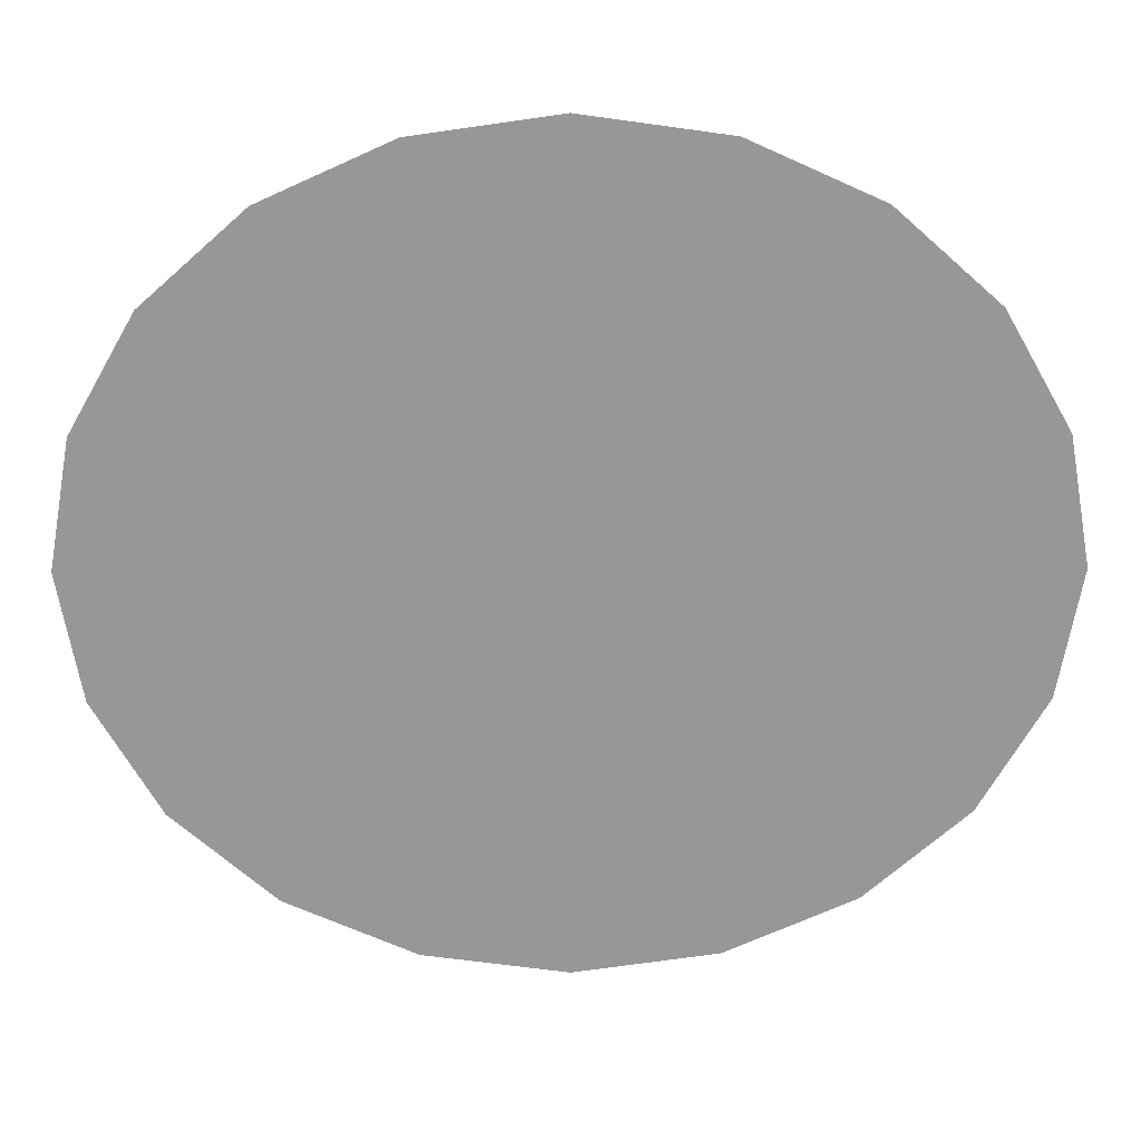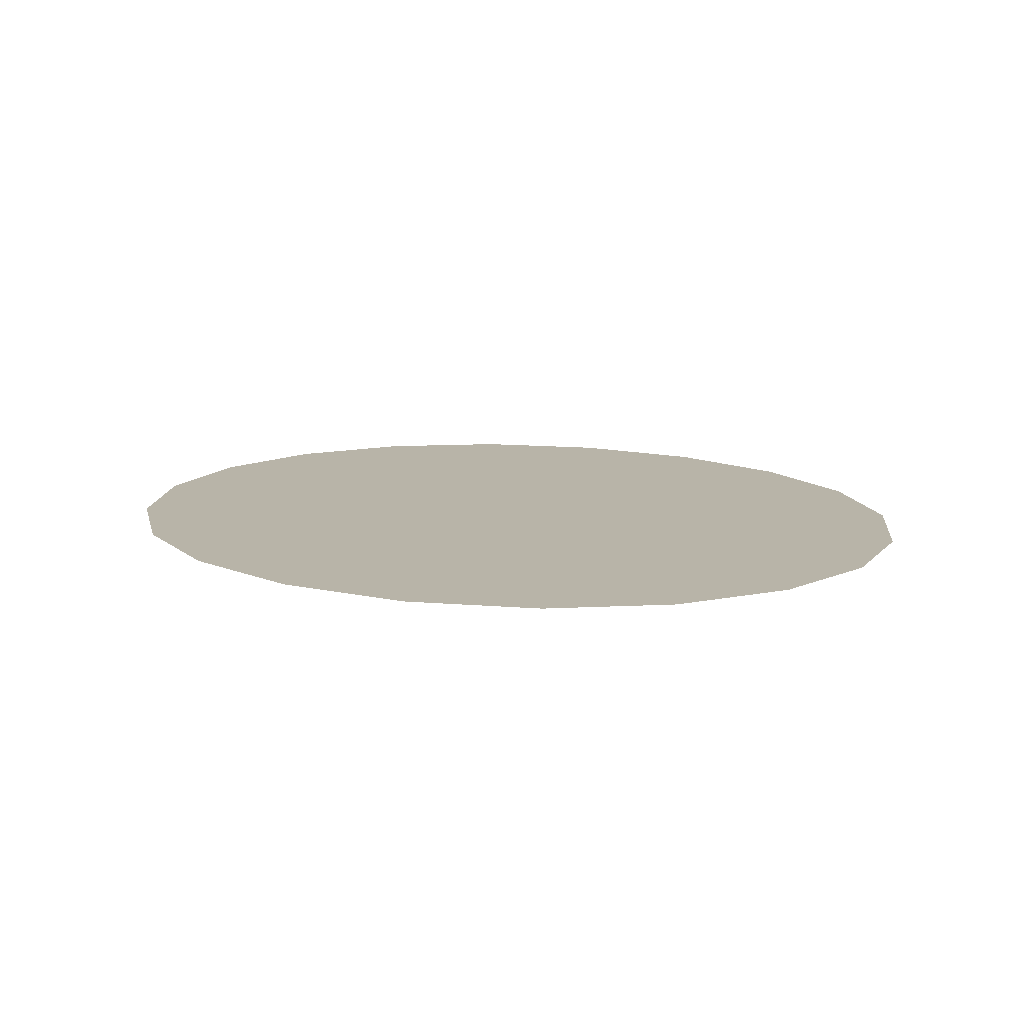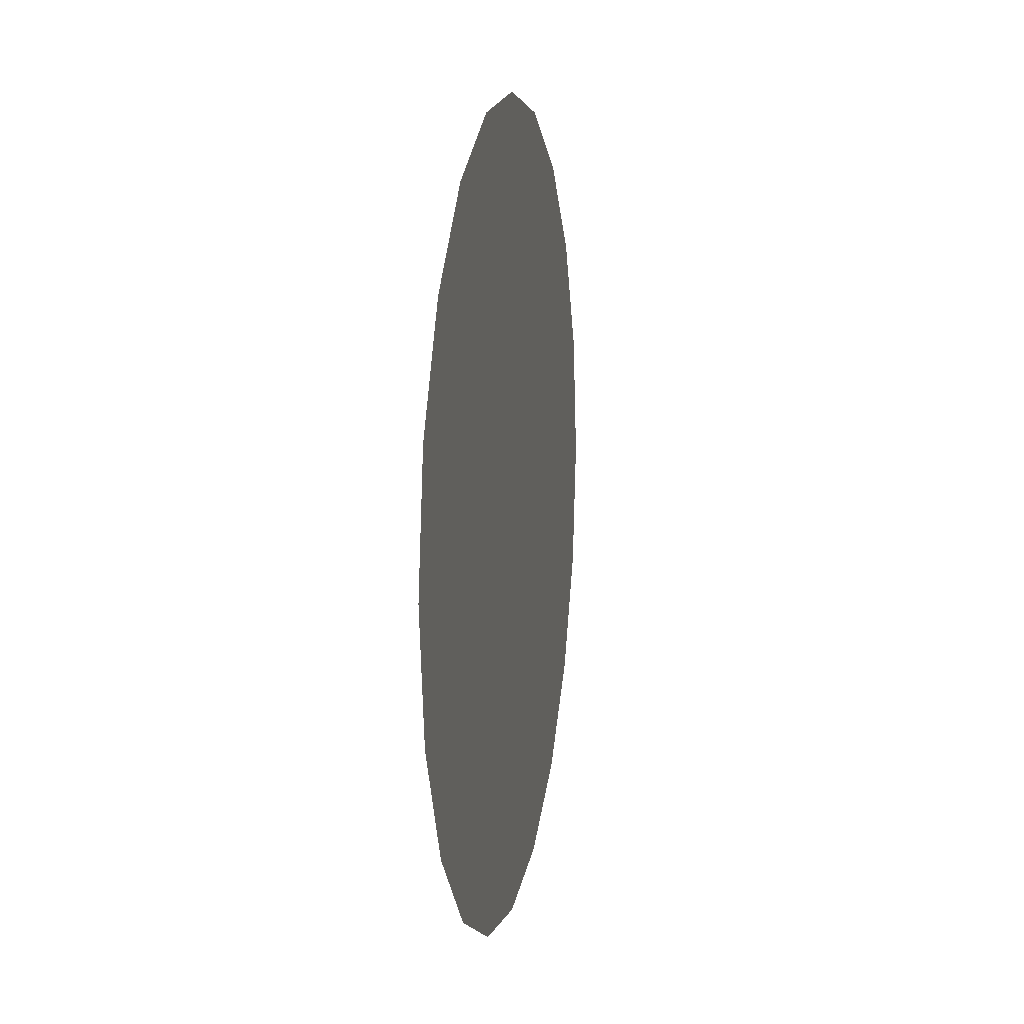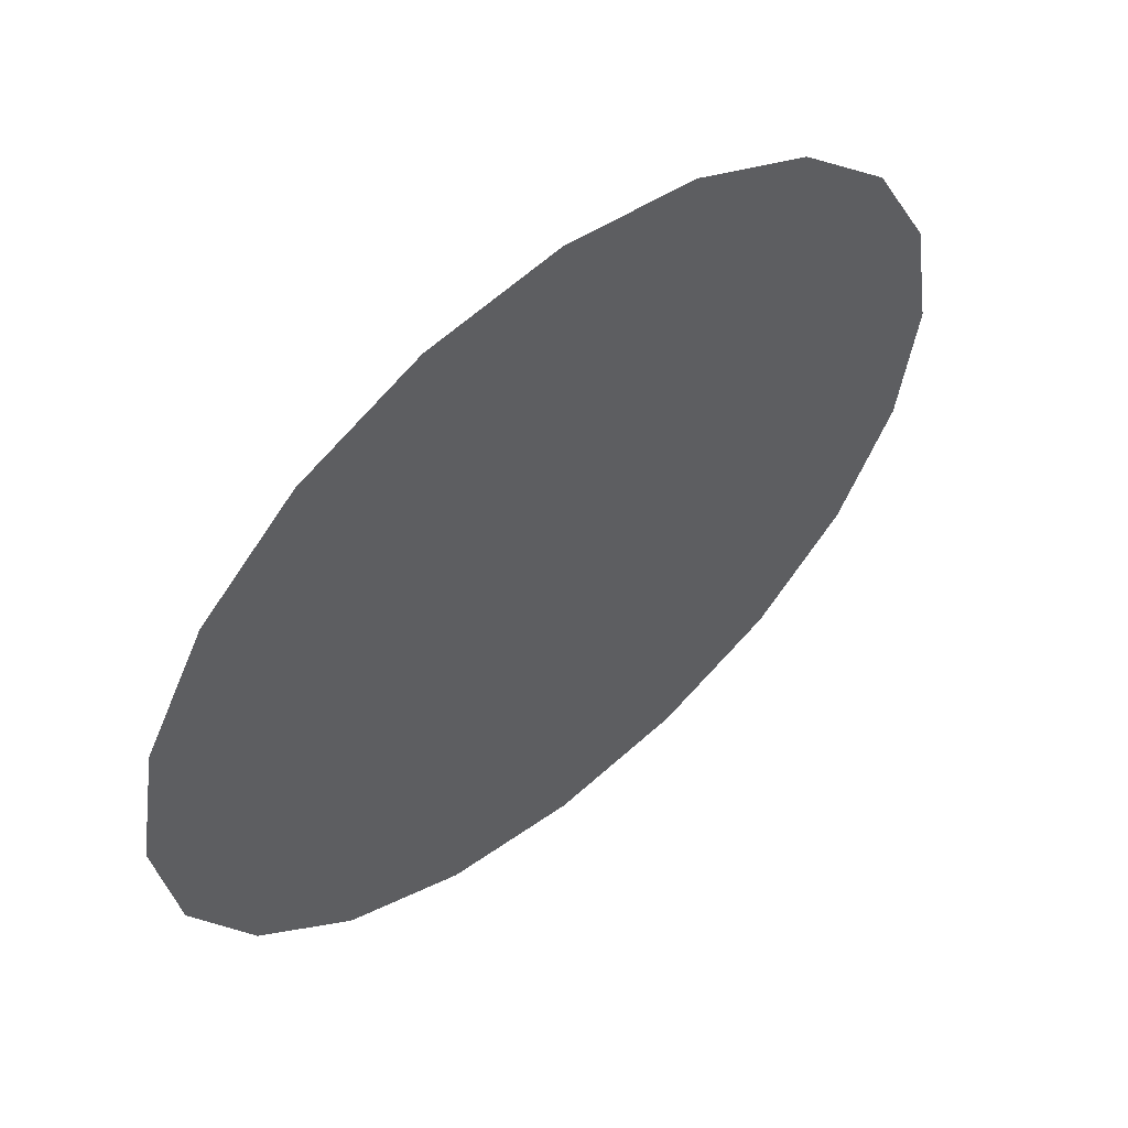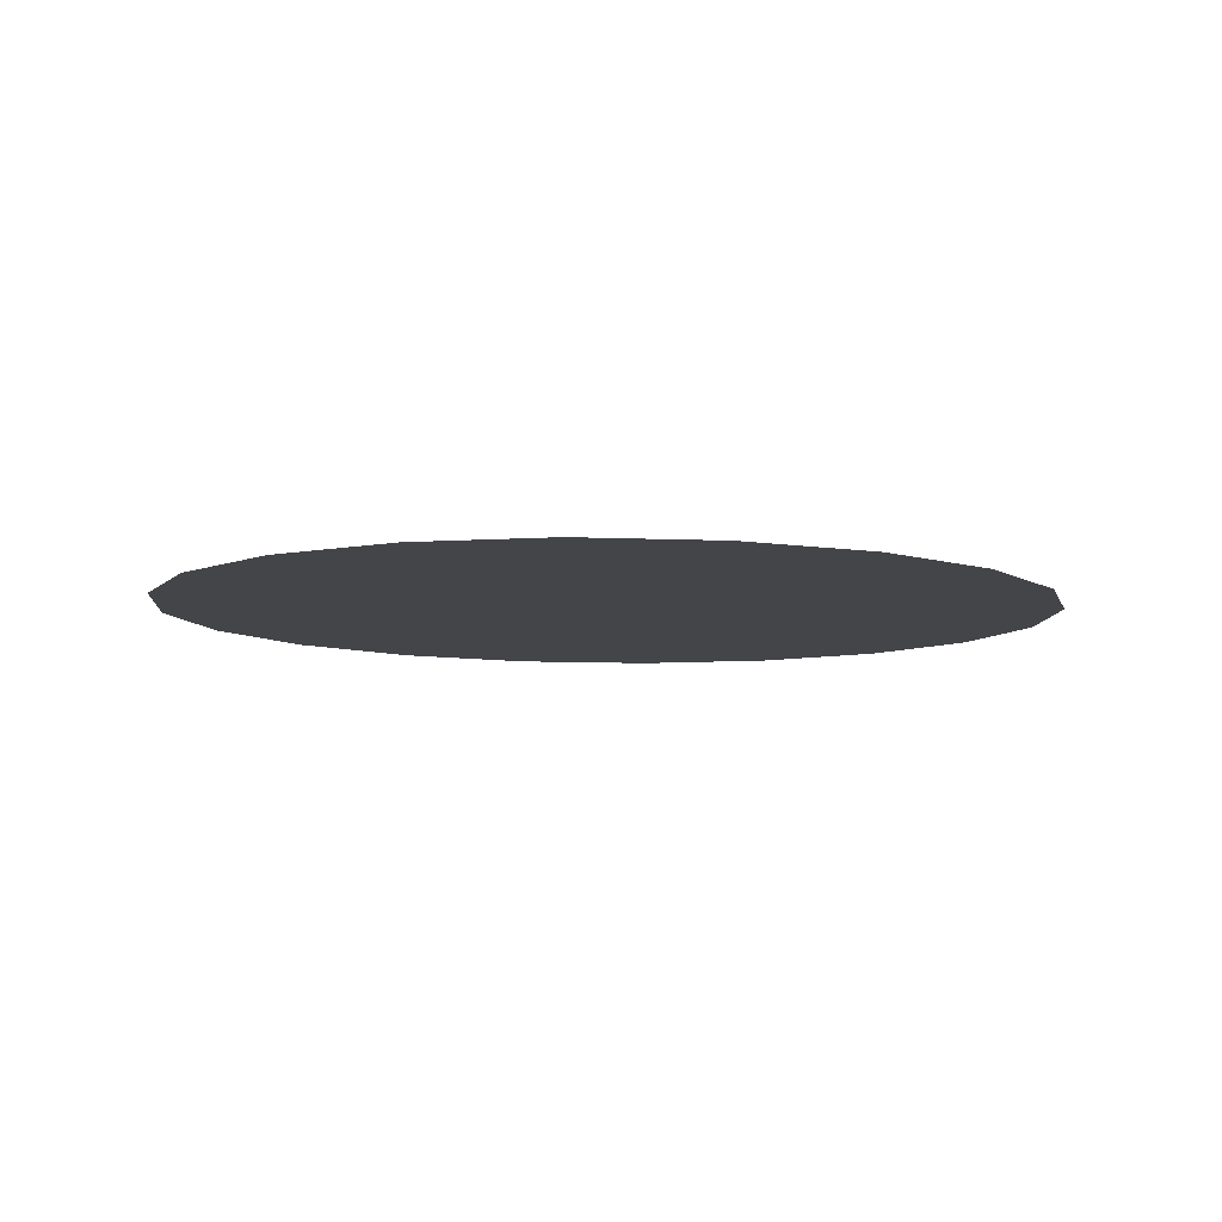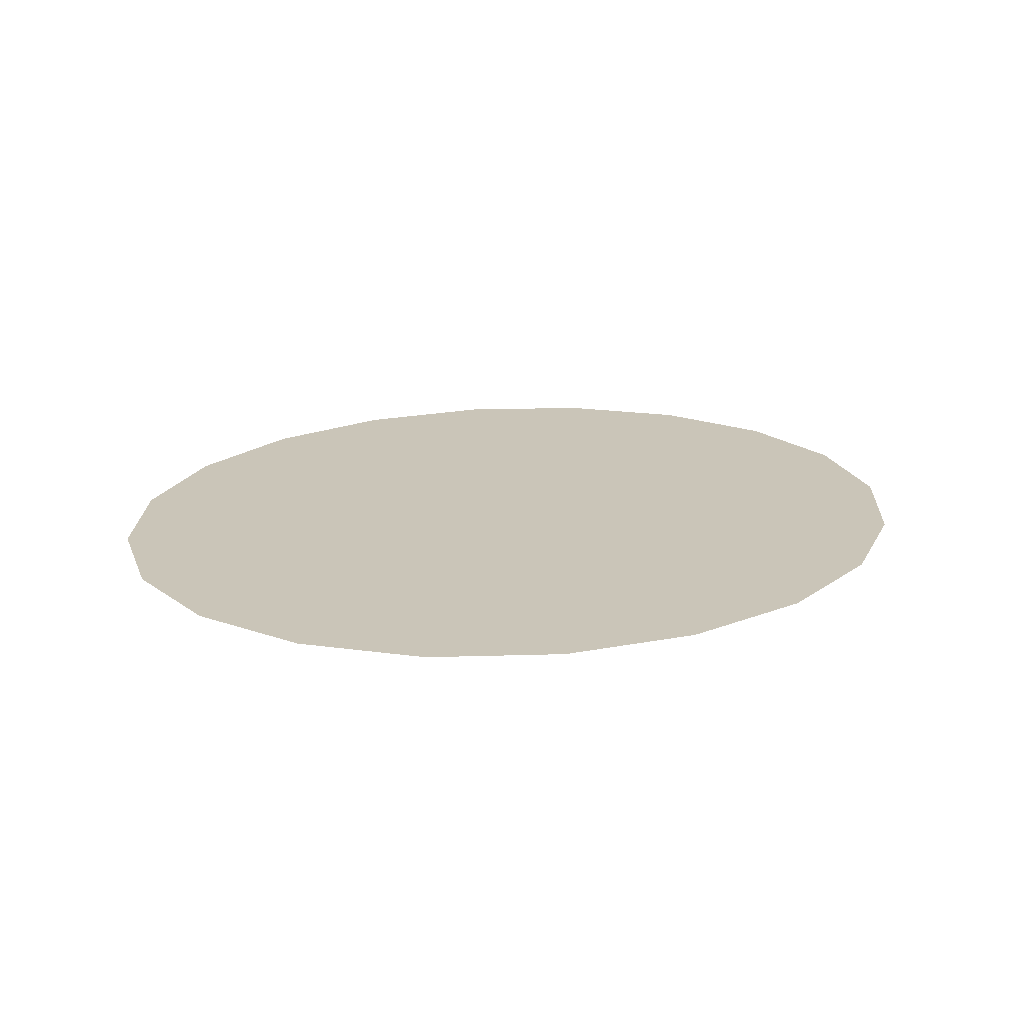
<metadata>
{"format":"obj","ext":"obj","renderer":"f3d","projection":"perspective","resolution":1024,"background":"white","views":[{"elev":22.0,"azim":179.4,"up":"+Z"},{"elev":13.0,"azim":-144.8,"up":"+Y"},{"elev":9.4,"azim":-80.6,"up":"+Z"},{"elev":53.0,"azim":138.9,"up":"+Z"},{"elev":-8.6,"azim":165.4,"up":"+Y"},{"elev":20.4,"azim":152.5,"up":"+Y"}]}
</metadata>
<code>
g MarshadowGroundGlowCard_geo3
v -1.237 -1.967e-05 -0.358
v 1.967e-05 -1.967e-05 2.003e-05
v -1.3 -1.967e-05 2.003e-05
v -1.052 -1.967e-05 -0.6809
v -0.7643 -1.967e-05 -0.9371
v -0.4018 -1.967e-05 -1.102
v 1.967e-05 -1.967e-05 -1.158
v 0.4018 -1.967e-05 -1.102
v 0.7643 -1.967e-05 -0.9371
v 1.052 -1.967e-05 -0.6809
v 1.237 -1.967e-05 -0.358
v 1.3 -1.967e-05 2.003e-05
v -1.3 -1.967e-05 2.003e-05
v 1.967e-05 -1.967e-05 2.003e-05
v -1.237 -1.967e-05 0.358
v -1.052 -1.967e-05 0.6809
v -0.7643 -1.967e-05 0.9371
v -0.4018 -1.967e-05 1.102
v 1.967e-05 -1.967e-05 1.158
v 0.4018 -1.967e-05 1.102
v 0.7643 -1.967e-05 0.9371
v 1.052 -1.967e-05 0.6809
v 1.237 -1.967e-05 0.358
v 1.3 -1.967e-05 2.003e-05
g MarshadowGroundGlowCard_geo3_0
f 3 2 1
f 1 2 4
f 4 2 5
f 5 2 6
f 6 2 7
f 7 2 8
f 8 2 9
f 9 2 10
f 10 2 11
f 11 2 12
f 15 14 13
f 16 14 15
f 17 14 16
f 18 14 17
f 19 14 18
f 20 14 19
f 21 14 20
f 22 14 21
f 23 14 22
f 24 14 23

</code>
